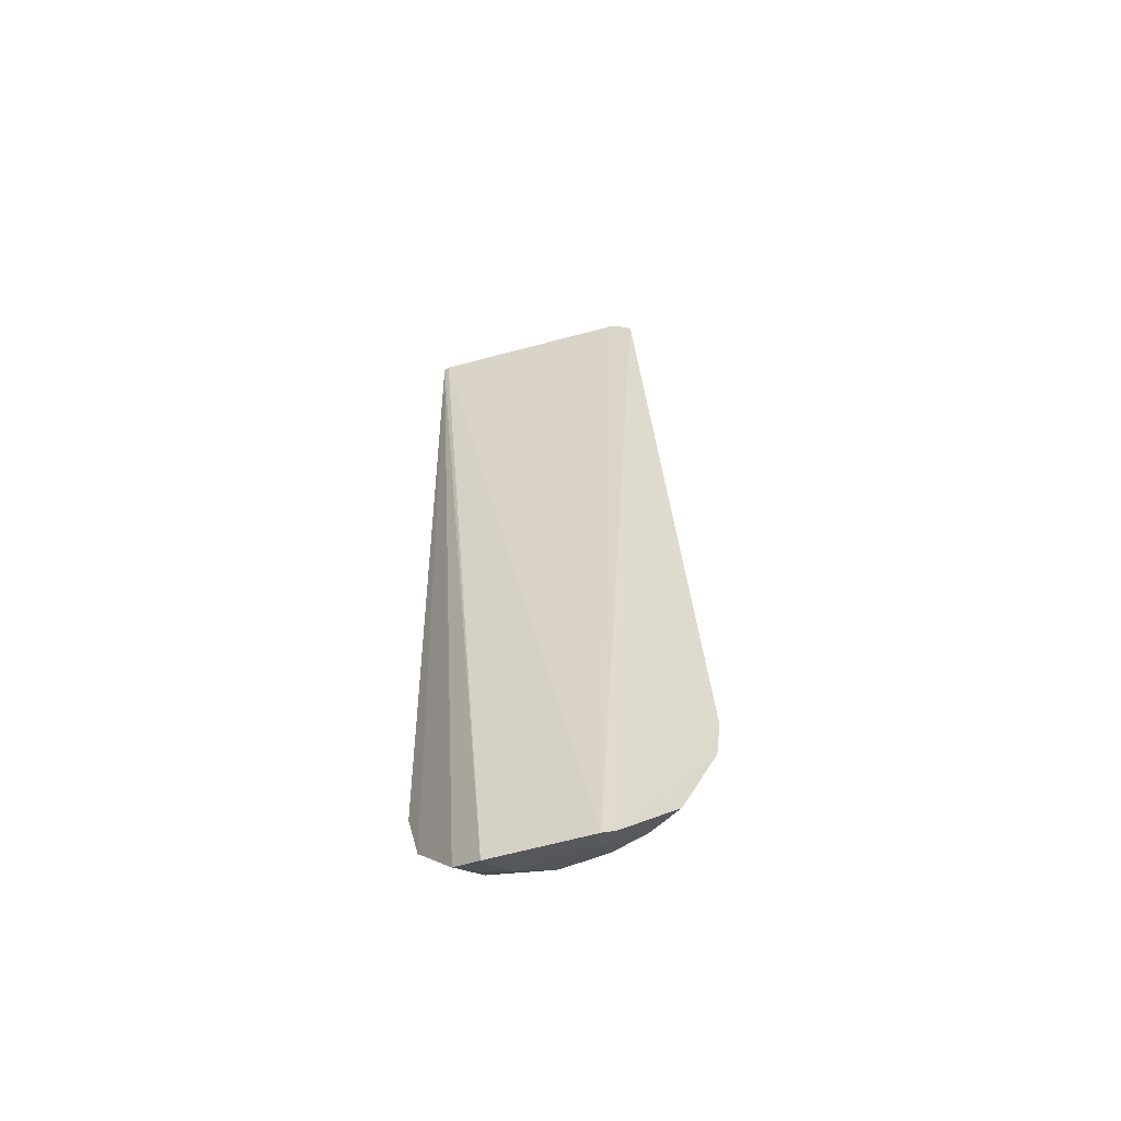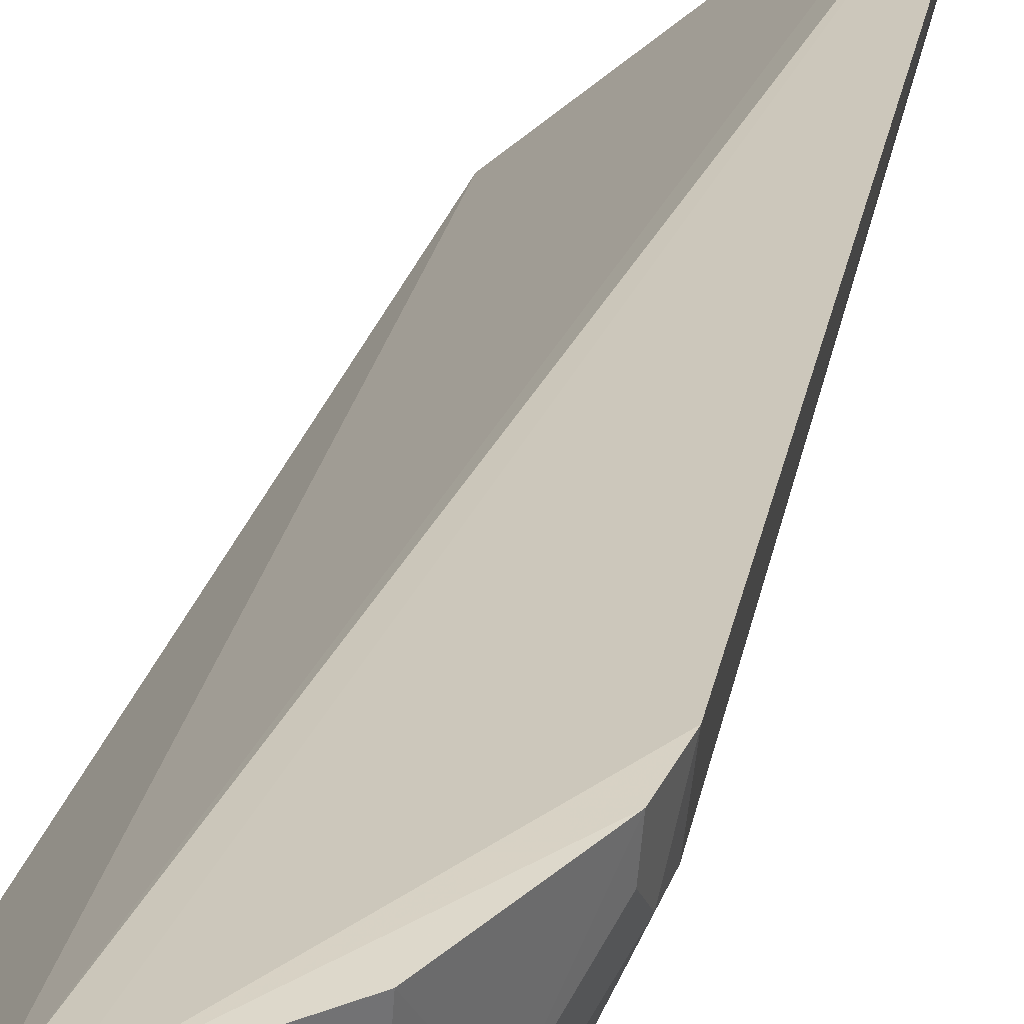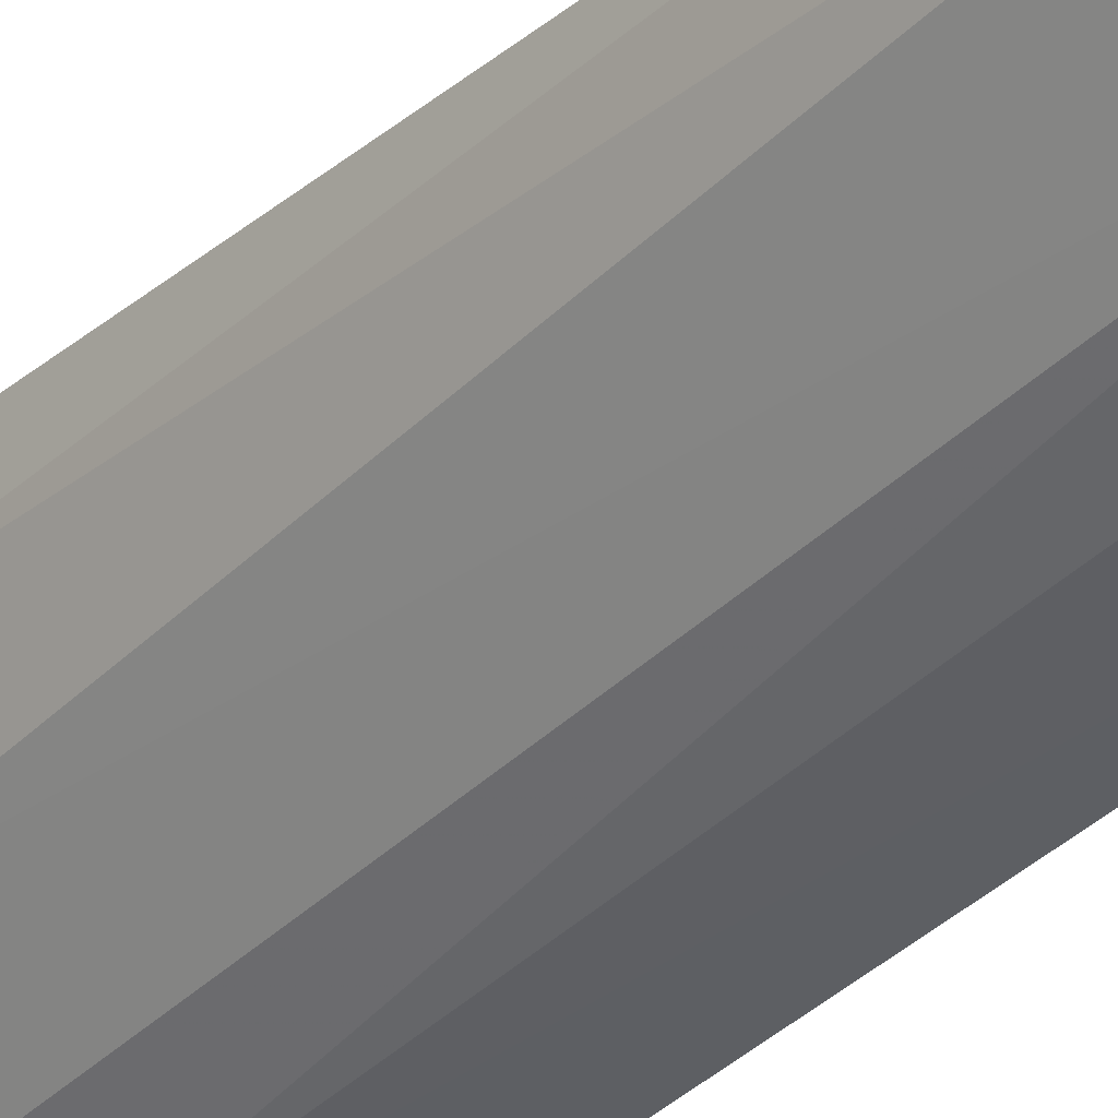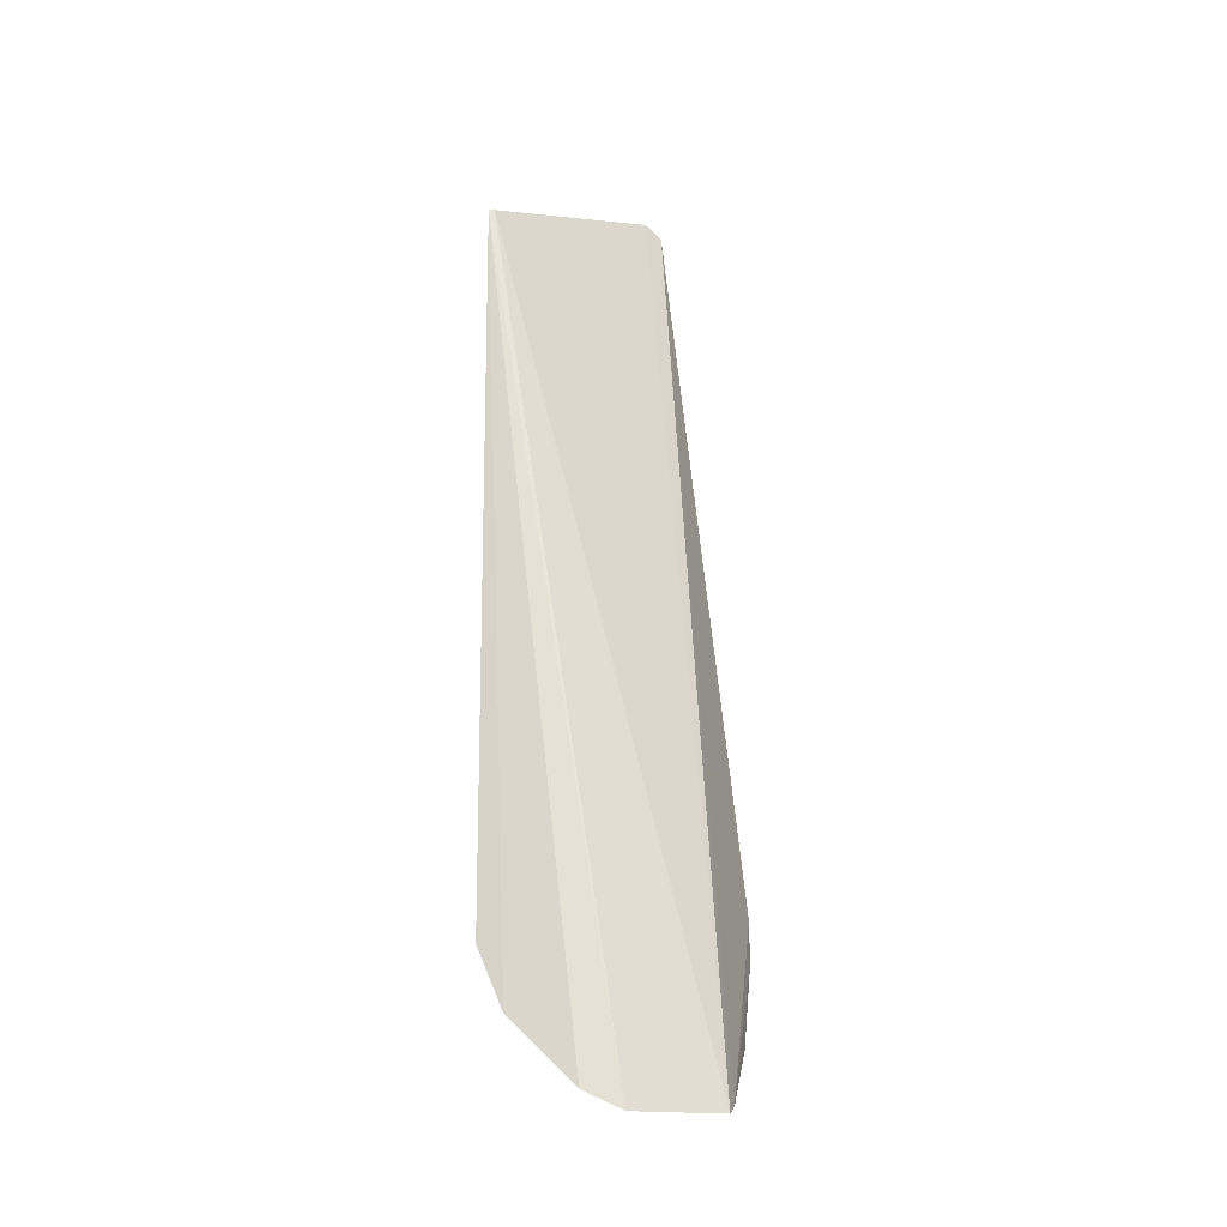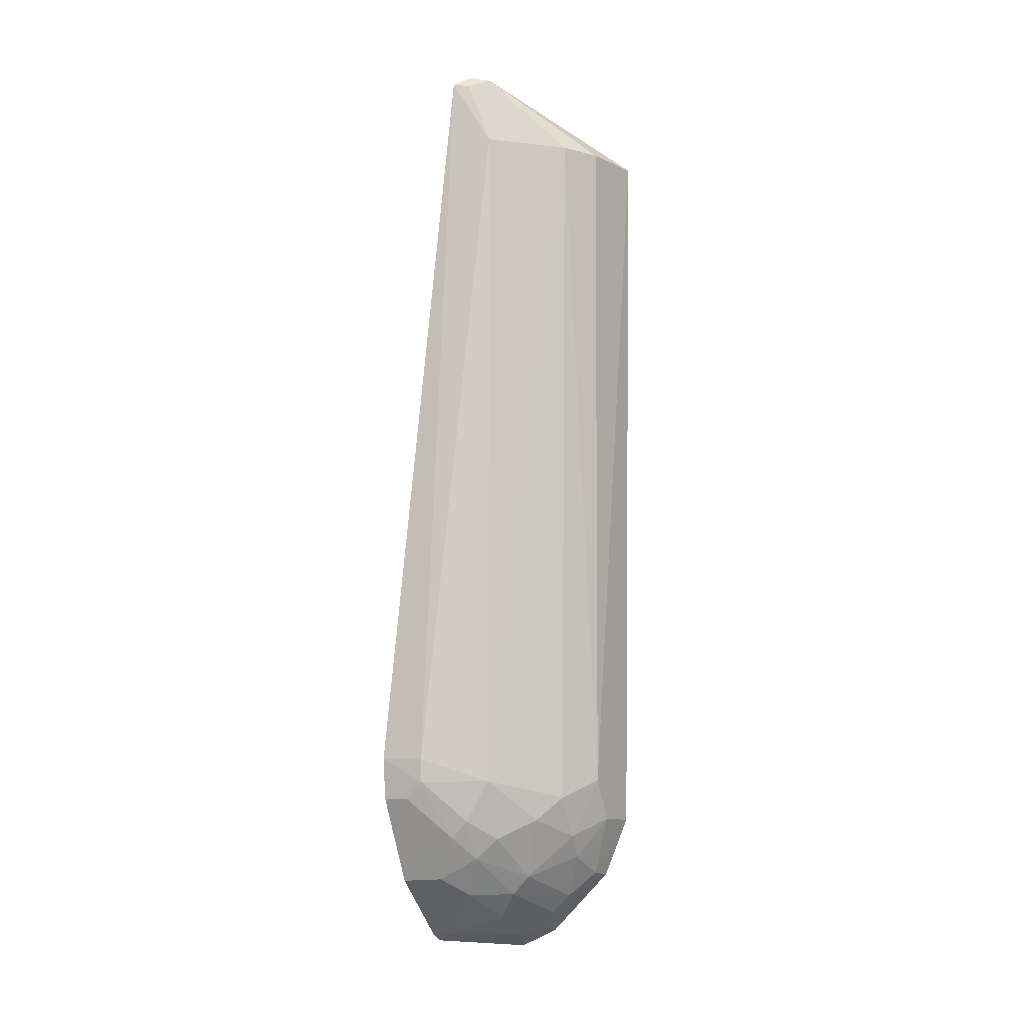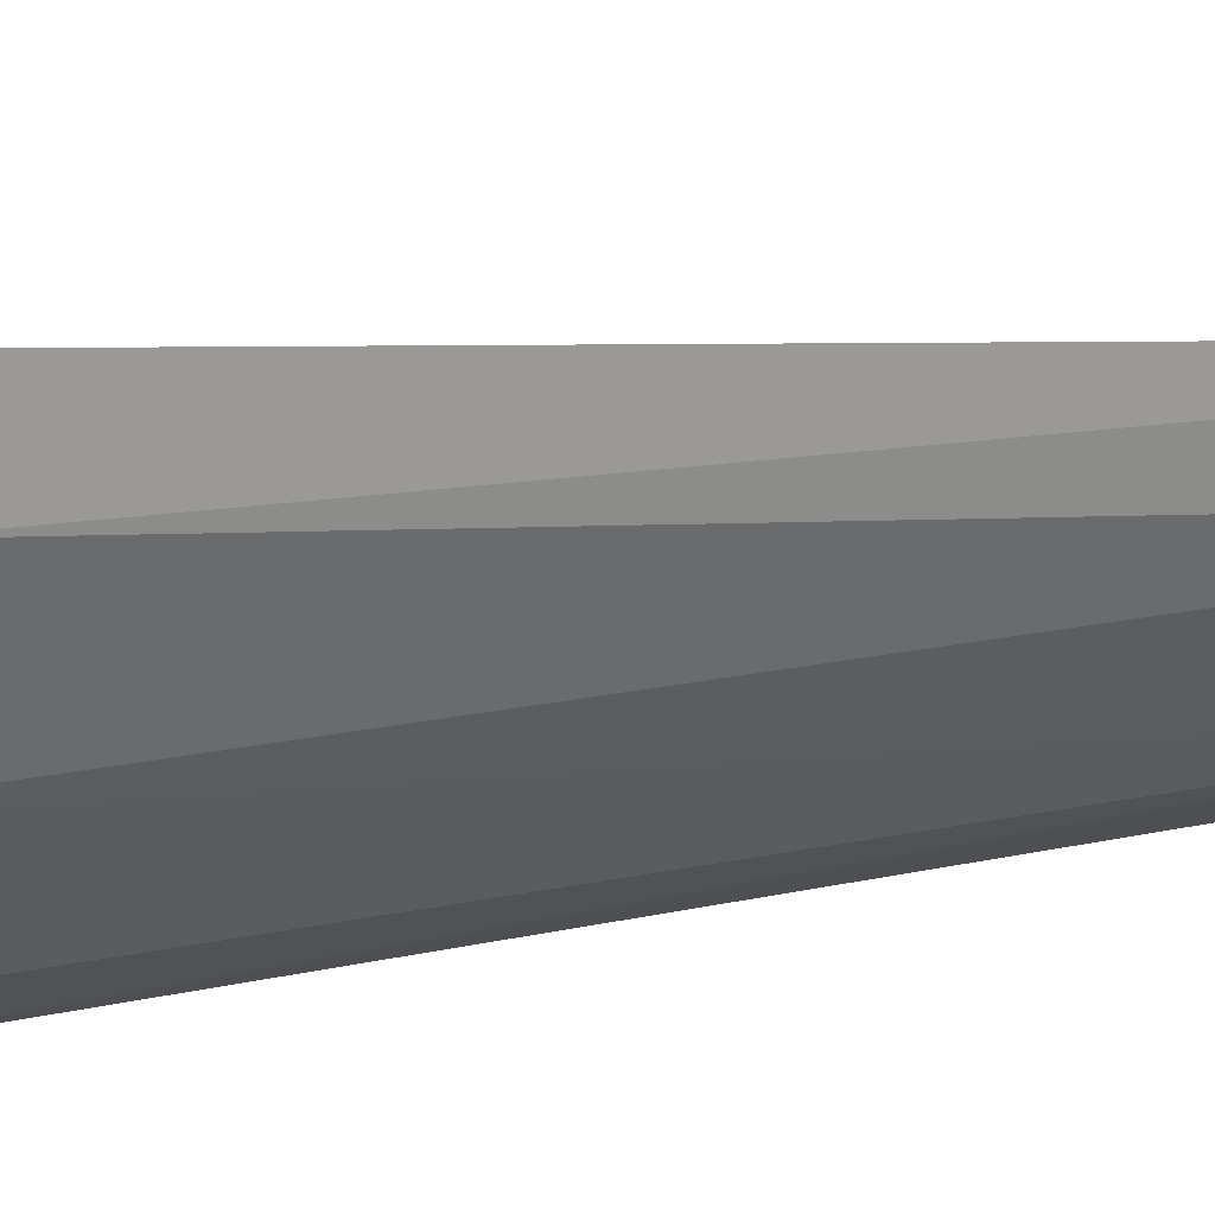
<metadata>
{"format":"obj","ext":"obj","renderer":"f3d","projection":"perspective","resolution":1024,"background":"white","views":[{"elev":-51.5,"azim":146.1,"up":"+Z"},{"elev":29.8,"azim":-168.7,"up":"+Y"},{"elev":-37.3,"azim":-38.5,"up":"+Y"},{"elev":-25.9,"azim":102.3,"up":"+Z"},{"elev":-7.1,"azim":-64.8,"up":"+Z"},{"elev":10.7,"azim":-127.0,"up":"+Y"}]}
</metadata>
<code>
v -1.305 0.2694 0.7588
v -1.009 0.03778 0.6159
v -1.012 0.04813 0.6159
v -1.13 0.4221 -1.014
v -1.204 0.112 -0.7138
v -1.006 0.2888 -1.03
v -1.205 0.1016 0.6159
v -1.376 0.422 -0.6387
v -1.188 0.2269 -0.9077
v -1.005 0.05575 -0.7651
v -1.129 0.06788 -0.6812
v -1.288 0.2342 0.753
v -1.333 0.2948 0.7385
v -1.077 0.2666 -0.999
v -1.284 0.423 -0.881
v -1.316 0.2682 -0.7592
v -0.9971 0.2213 -0.9971
v -1.122 0.1166 -0.8349
v -1.131 0.0634 0.6159
v -1.157 0.4245 -0.9975
v -1.322 0.2648 0.7348
v -1.274 0.2219 -0.7941
v -1.365 0.4237 -0.7174
v -1.313 0.2234 -0.6805
v -1.001 0.1031 -0.8772
v -1.076 0.1541 -0.9163
v -1.157 0.111 -0.7921
v -1.233 0.3031 -0.9082
v -1.154 0.3792 -0.9941
v -1.319 0.2206 0.6159
v -1.363 0.3446 -0.6822
v -1.314 0.3016 -0.792
v -1.235 0.1553 -0.7578
v -1.081 0.0681 -0.7605
v -1.074 0.1919 -0.9517
v -1.193 0.1914 -0.8714
v -1.044 0.1088 -0.8718
v -1.277 0.2661 -0.8342
v -1.156 0.2665 -0.9553
v -1.278 0.3456 -0.8758
v -1.367 0.3433 -0.6376
v -1.36 0.3783 -0.7152
v -1.04 0.2265 -0.9881
f 1 2 3
f 1 3 4
f 6 3 2
f 6 4 3
f 11 7 5
f 11 10 2
f 12 2 1
f 13 1 4
f 14 4 6
f 17 6 2
f 17 14 6
f 19 11 2
f 19 7 11
f 19 12 7
f 19 2 12
f 20 13 4
f 20 8 13
f 21 12 1
f 21 1 13
f 23 20 15
f 23 8 20
f 24 5 7
f 24 16 22
f 25 17 2
f 25 2 10
f 26 17 25
f 27 11 5
f 29 20 4
f 29 4 14
f 30 7 12
f 30 12 21
f 30 24 7
f 30 21 13
f 31 8 23
f 31 16 24
f 32 23 15
f 32 16 31
f 33 24 22
f 33 5 24
f 33 27 5
f 34 27 18
f 34 10 11
f 34 11 27
f 35 26 9
f 35 17 26
f 36 26 18
f 36 9 26
f 36 18 27
f 36 27 33
f 36 33 22
f 37 26 25
f 37 18 26
f 37 34 18
f 37 25 10
f 37 10 34
f 38 28 9
f 38 22 16
f 38 16 32
f 38 36 22
f 38 9 36
f 39 29 14
f 39 9 28
f 39 28 29
f 39 35 9
f 39 14 35
f 40 29 28
f 40 15 20
f 40 20 29
f 40 28 38
f 40 38 32
f 40 32 15
f 41 31 24
f 41 24 30
f 41 30 13
f 41 13 8
f 41 8 31
f 42 32 31
f 42 31 23
f 42 23 32
f 43 35 14
f 43 14 17
f 43 17 35

</code>
